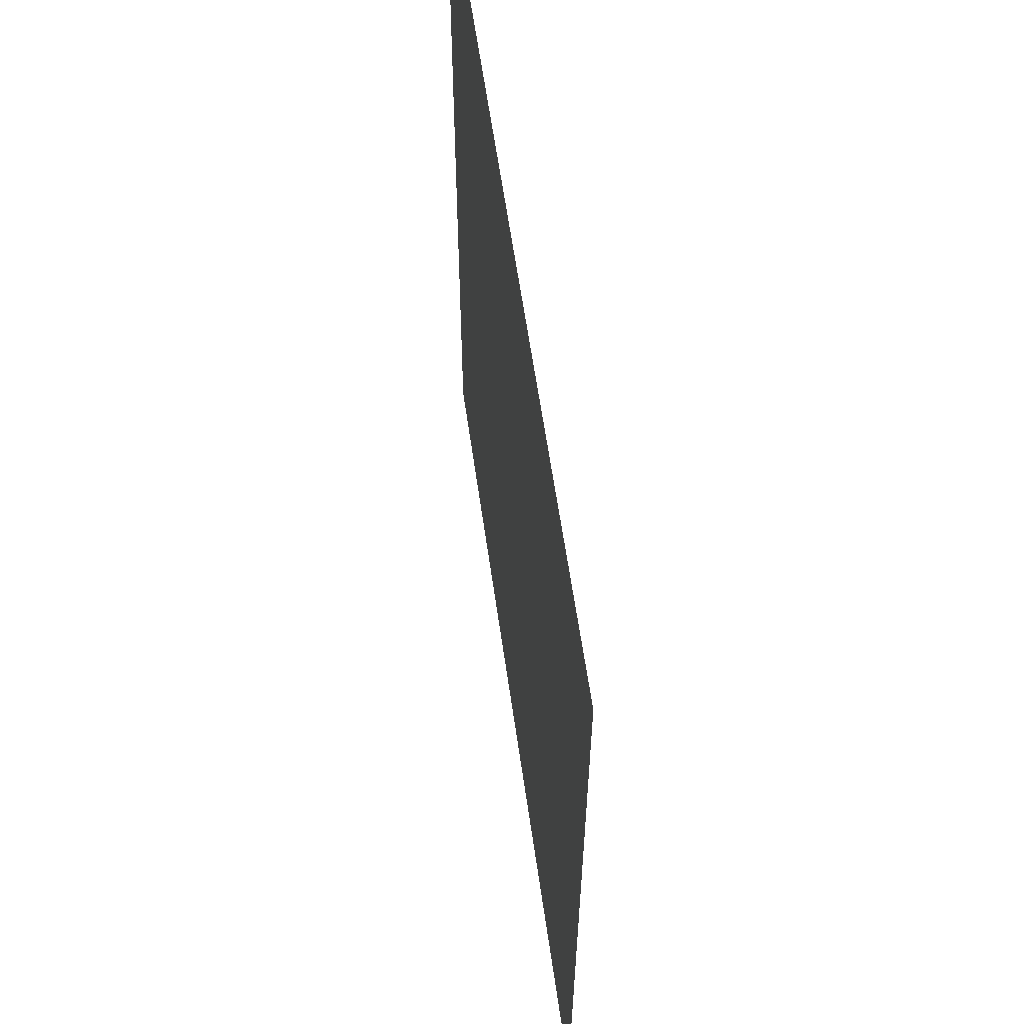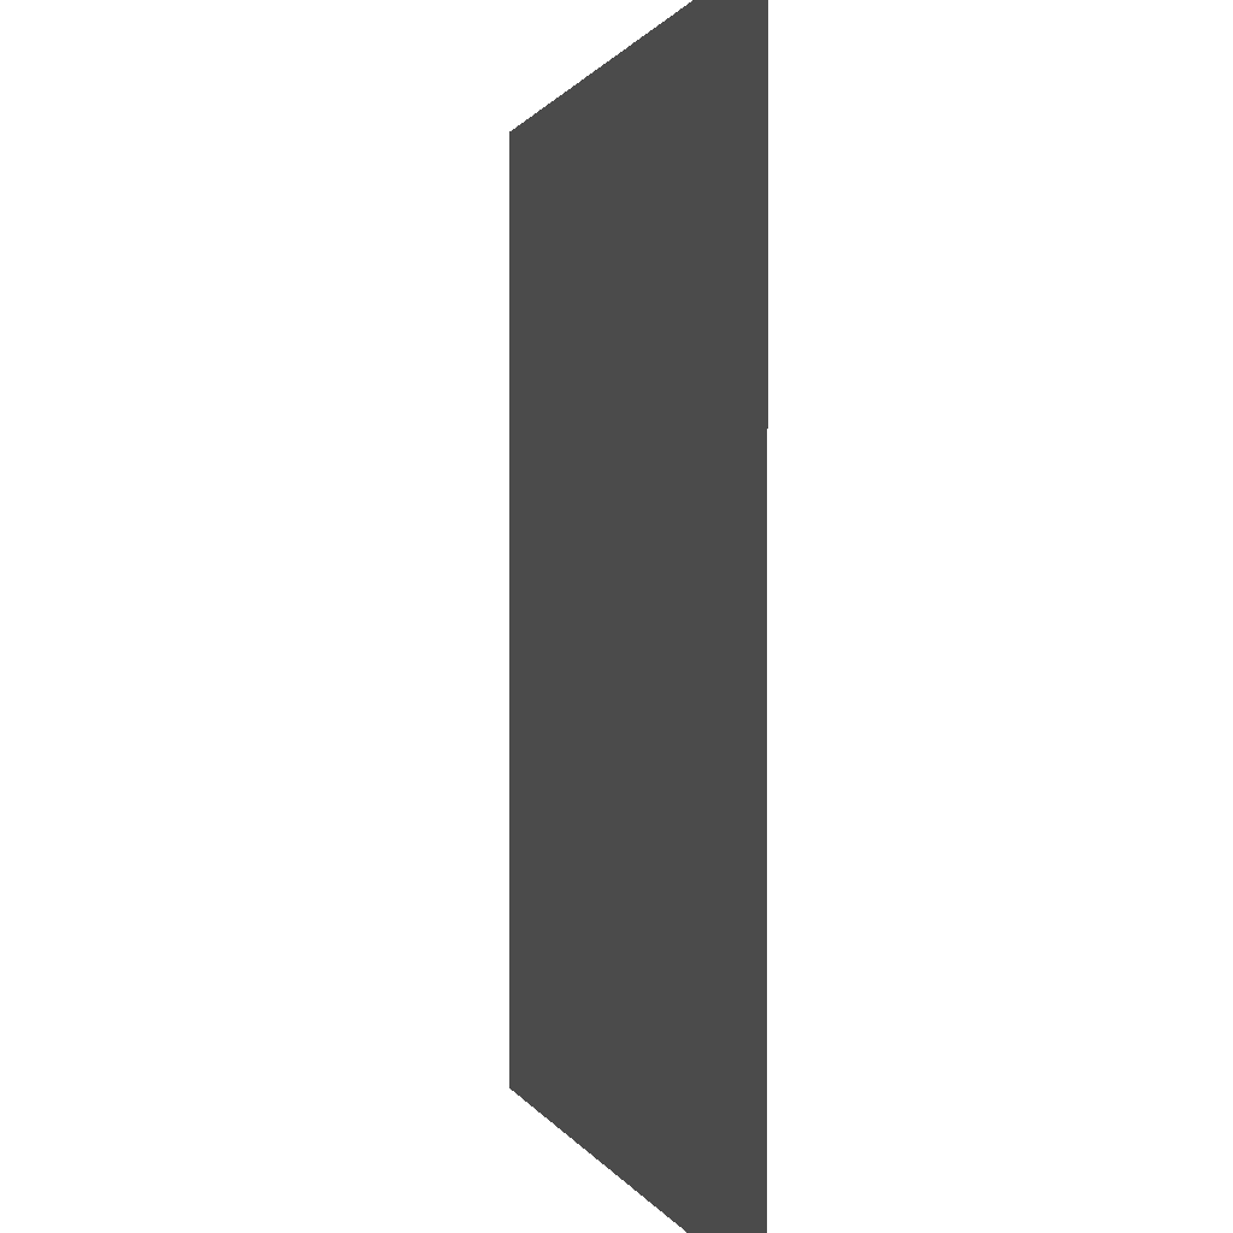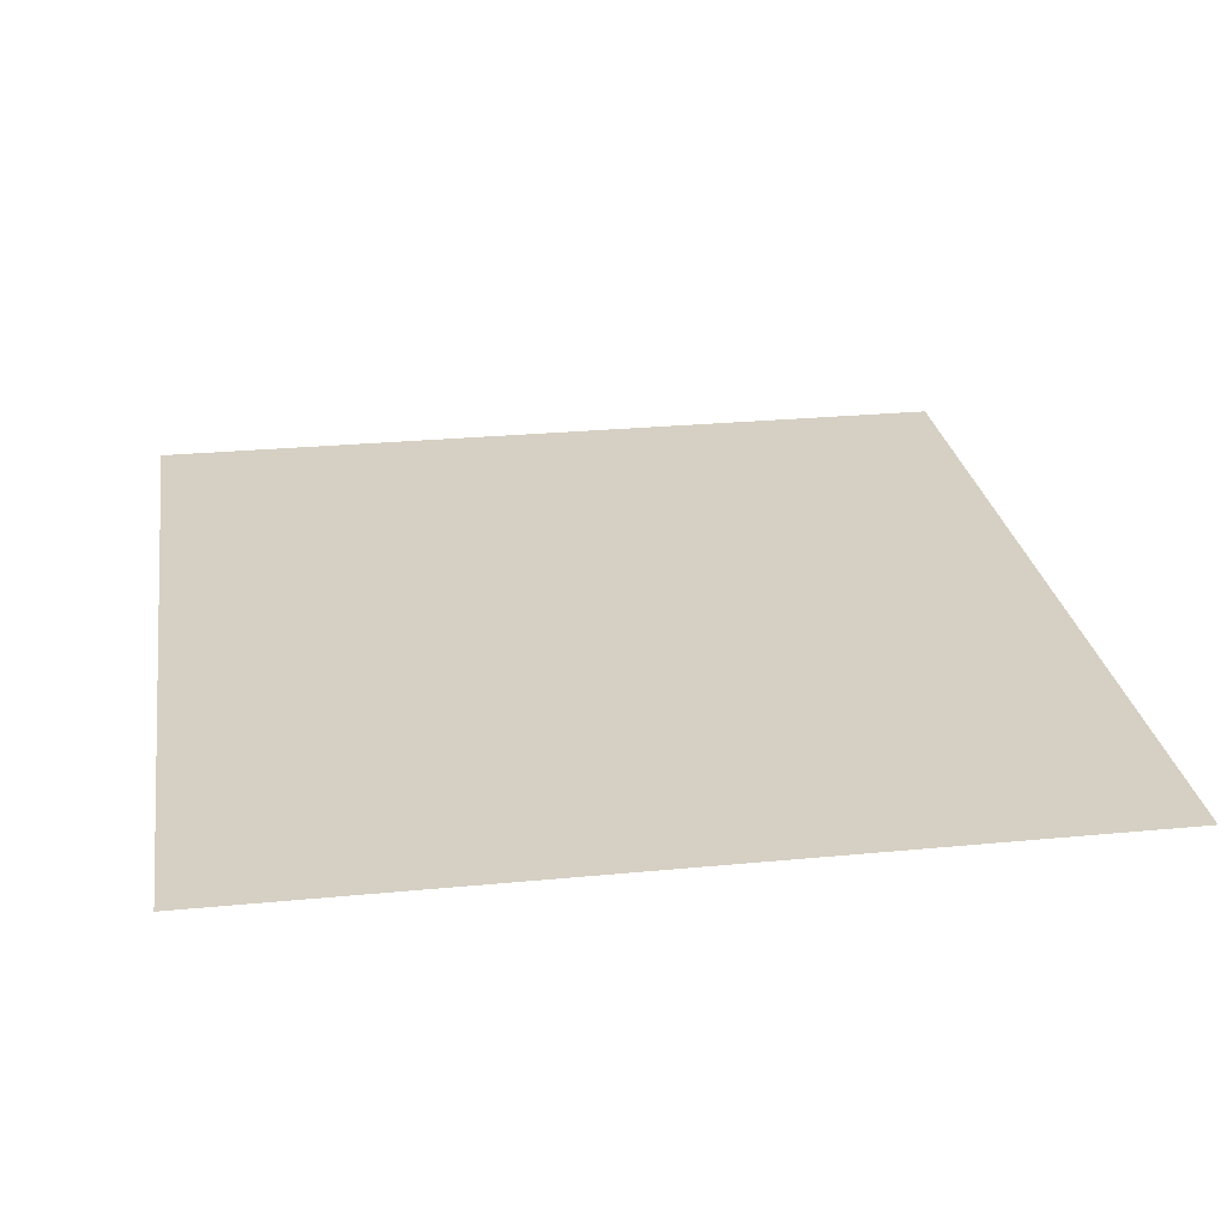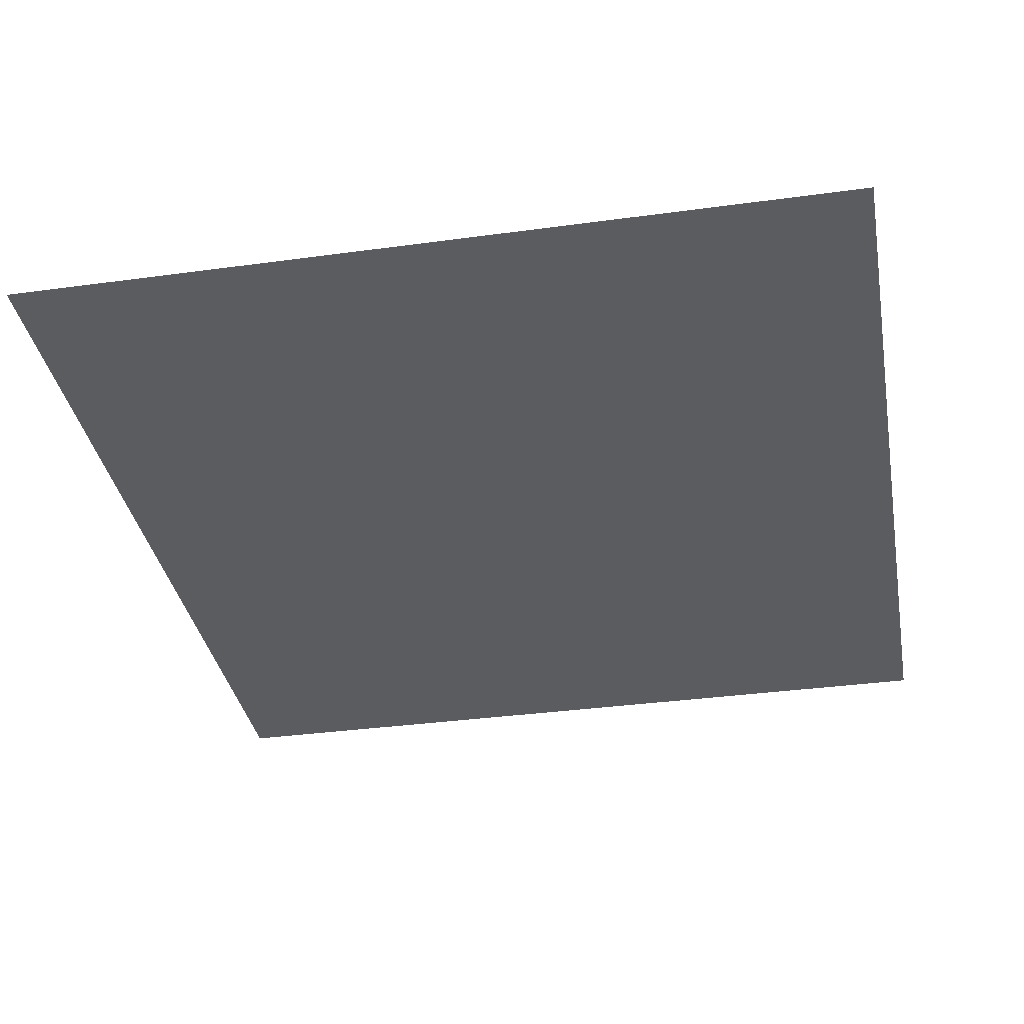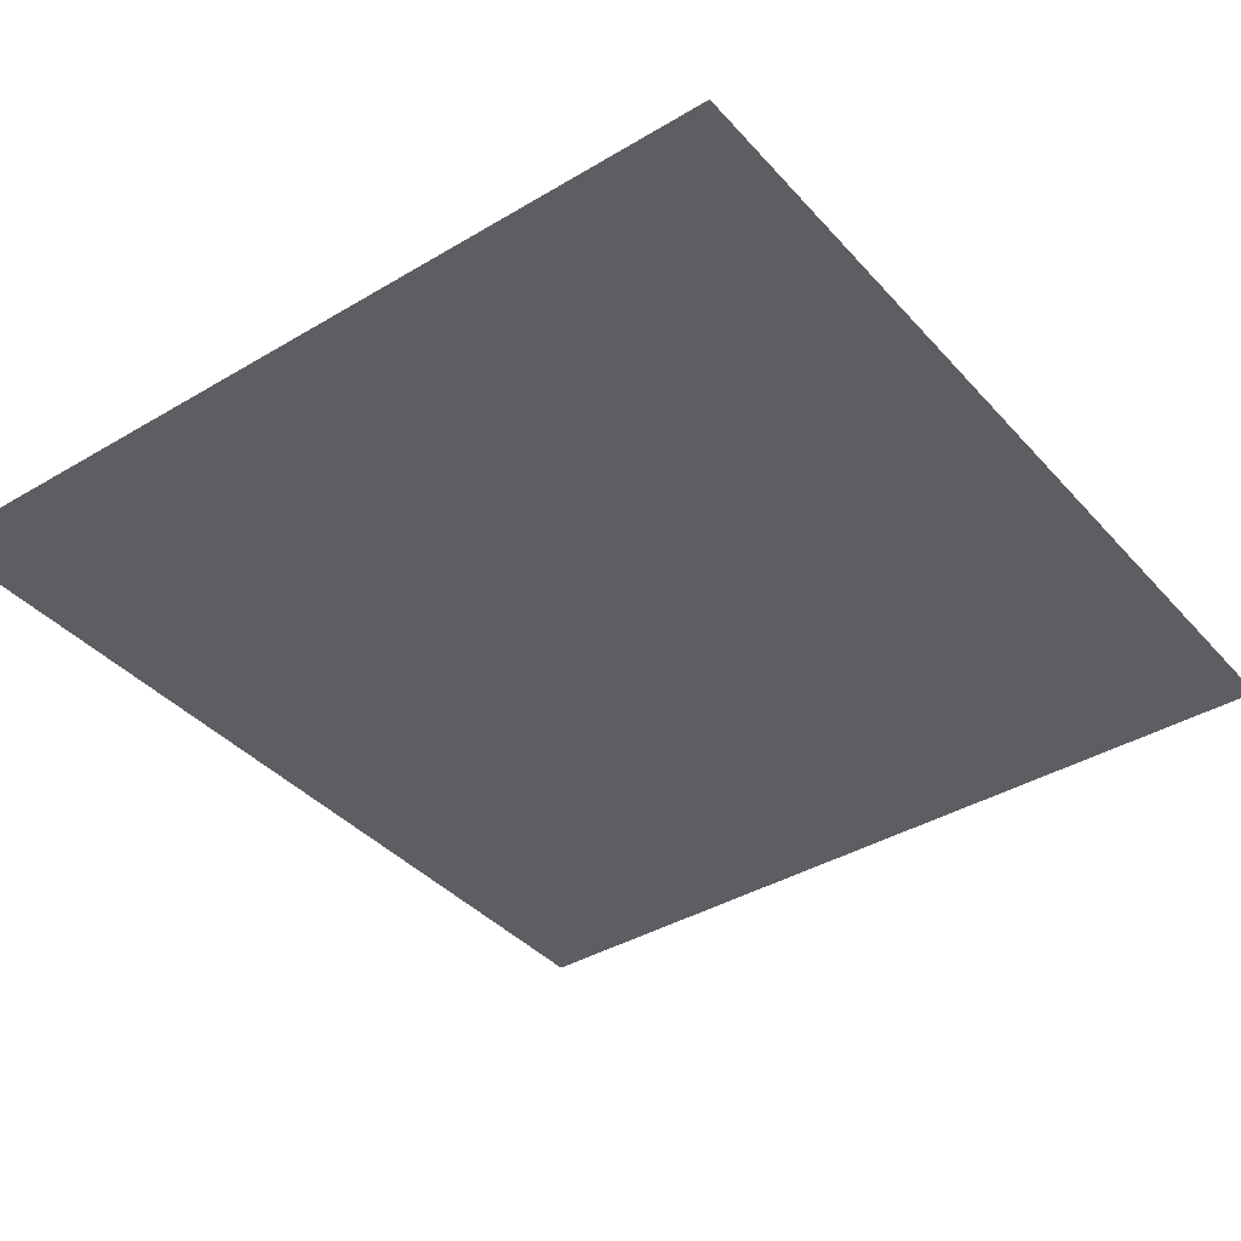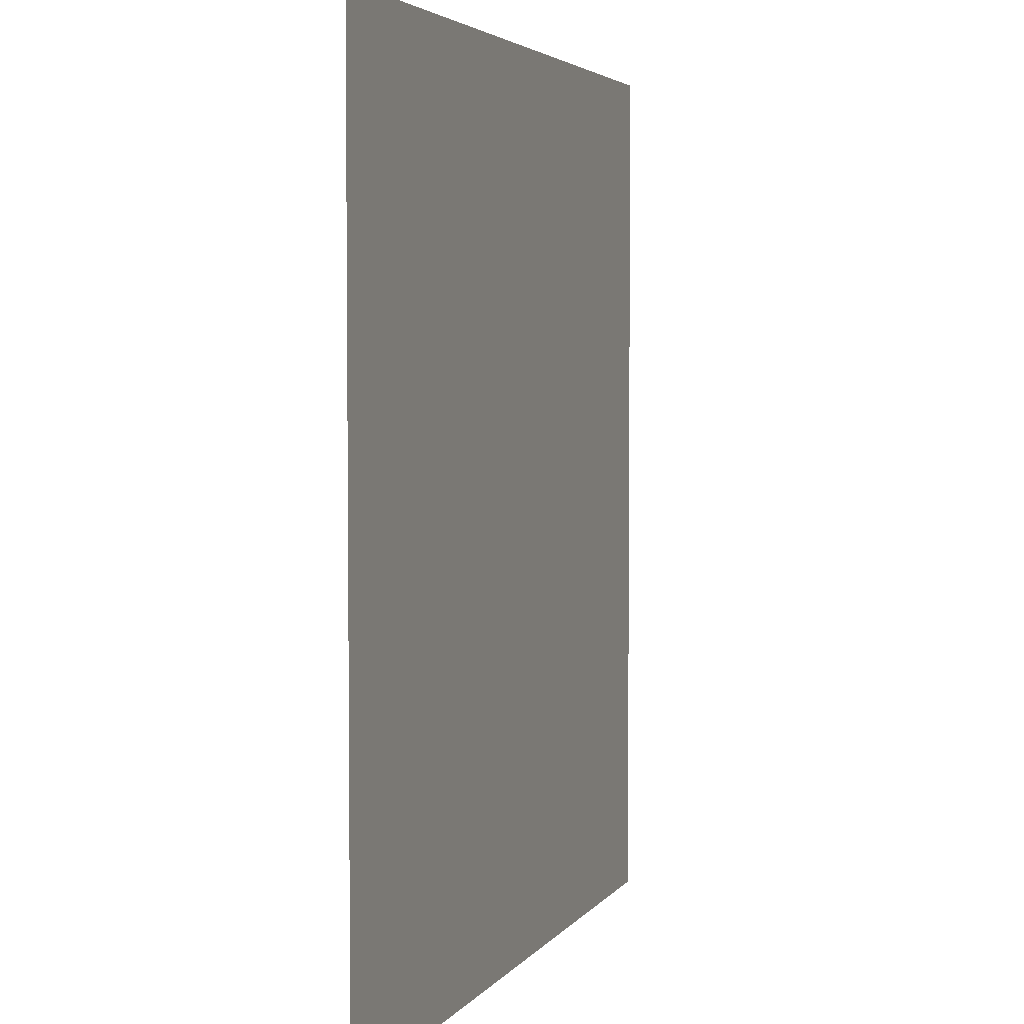
<metadata>
{"format":"obj","ext":"obj","renderer":"f3d","projection":"perspective","resolution":1024,"background":"white","views":[{"elev":60.9,"azim":81.9,"up":"+Z"},{"elev":0.7,"azim":76.1,"up":"+Z"},{"elev":26.2,"azim":-8.7,"up":"+Y"},{"elev":-35.1,"azim":-169.7,"up":"+Y"},{"elev":-38.9,"azim":-143.2,"up":"+Y"},{"elev":3.9,"azim":-71.6,"up":"+Z"}]}
</metadata>
<code>
v 2762 -105.2 2723 1
v 2762 -105.2 -2531 1
v -2125 -105.2 -2531 1
v -2125 -105.2 2723 1
f 1 2 3
f 1 3 4

</code>
